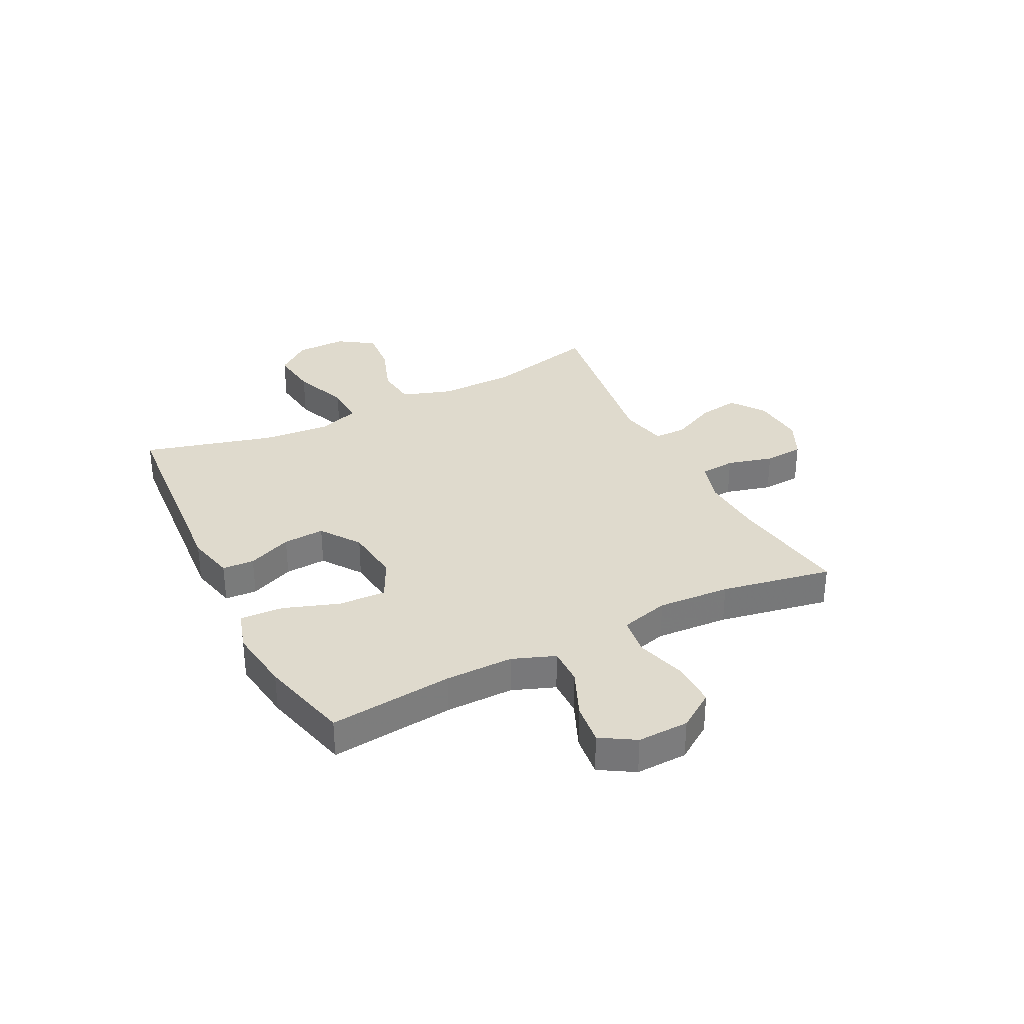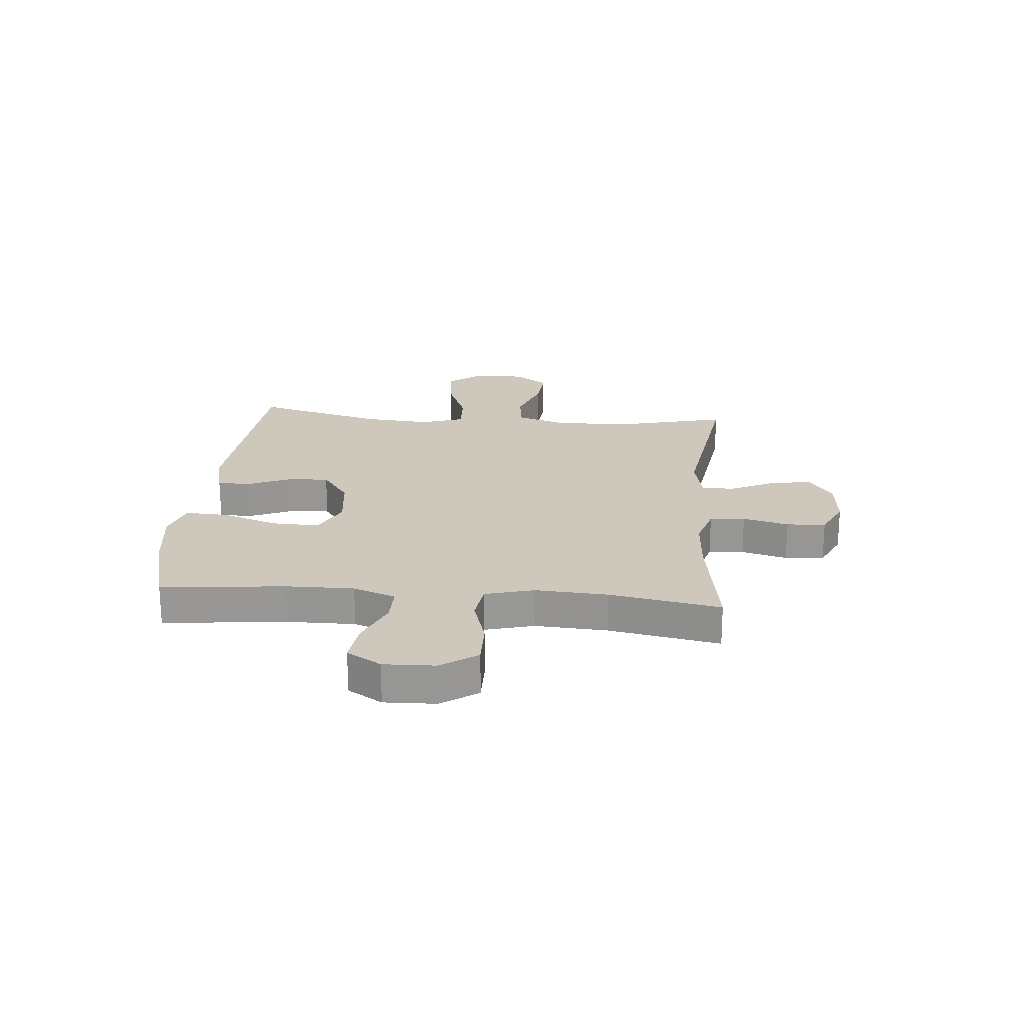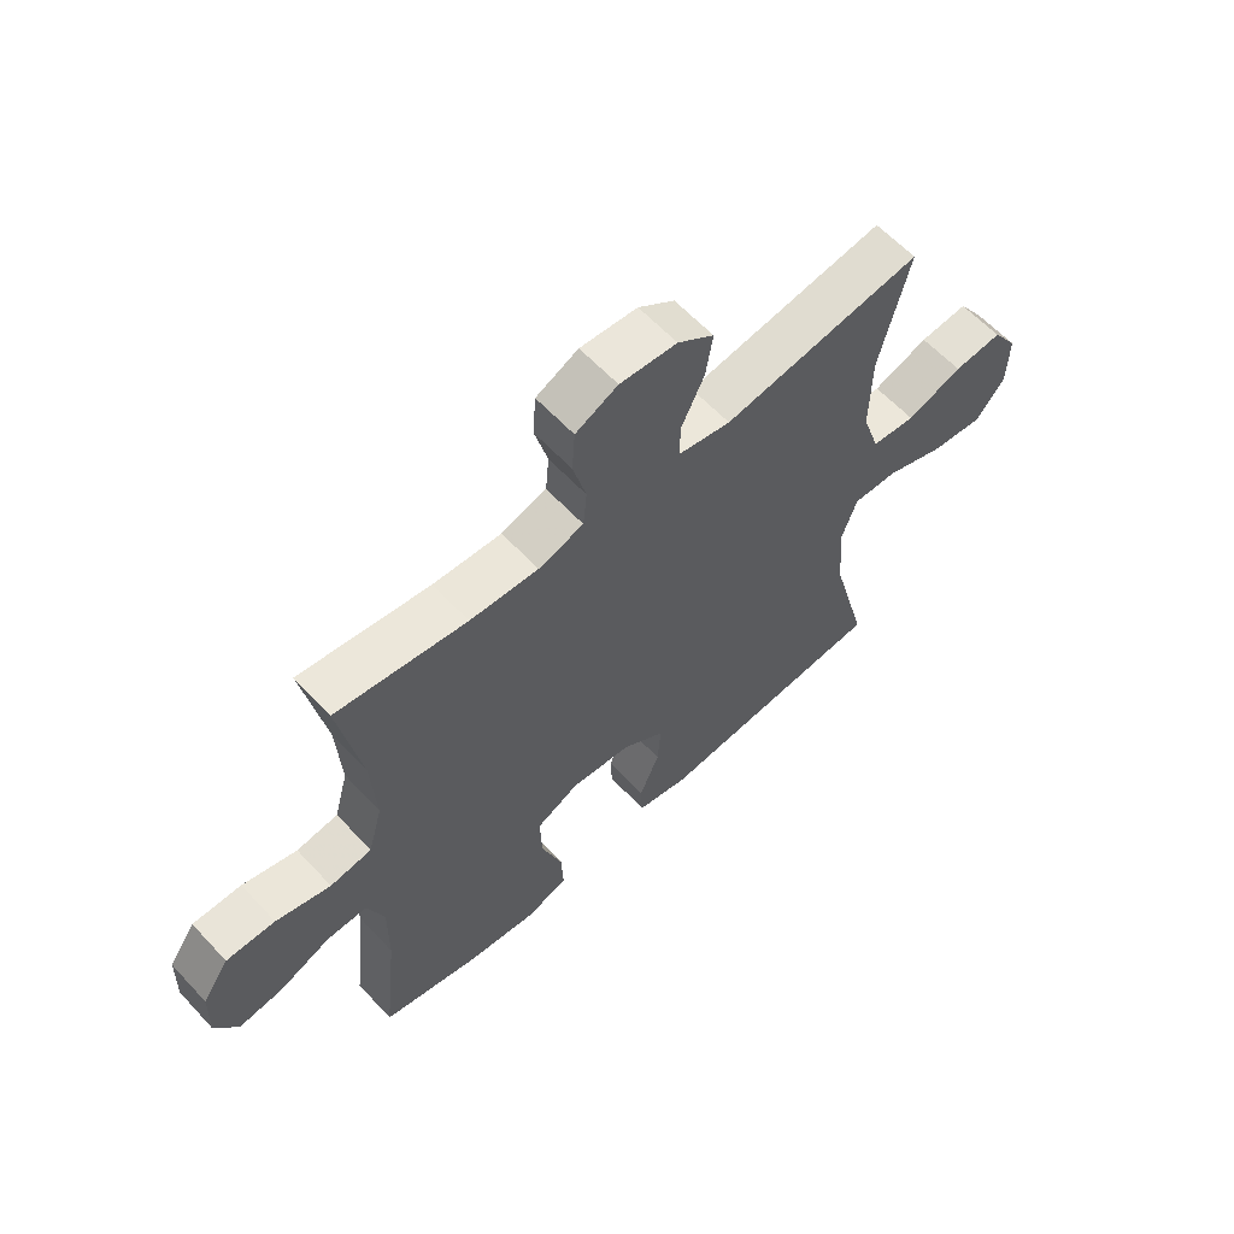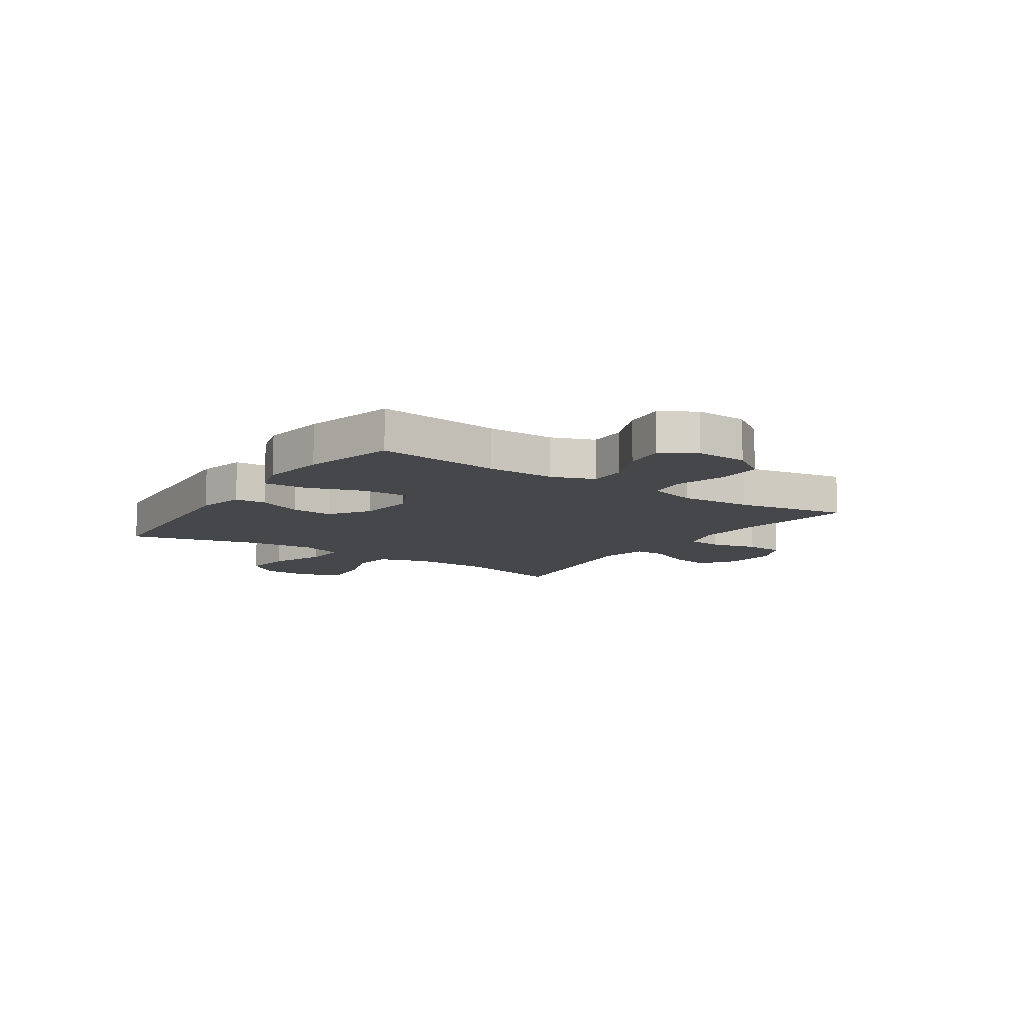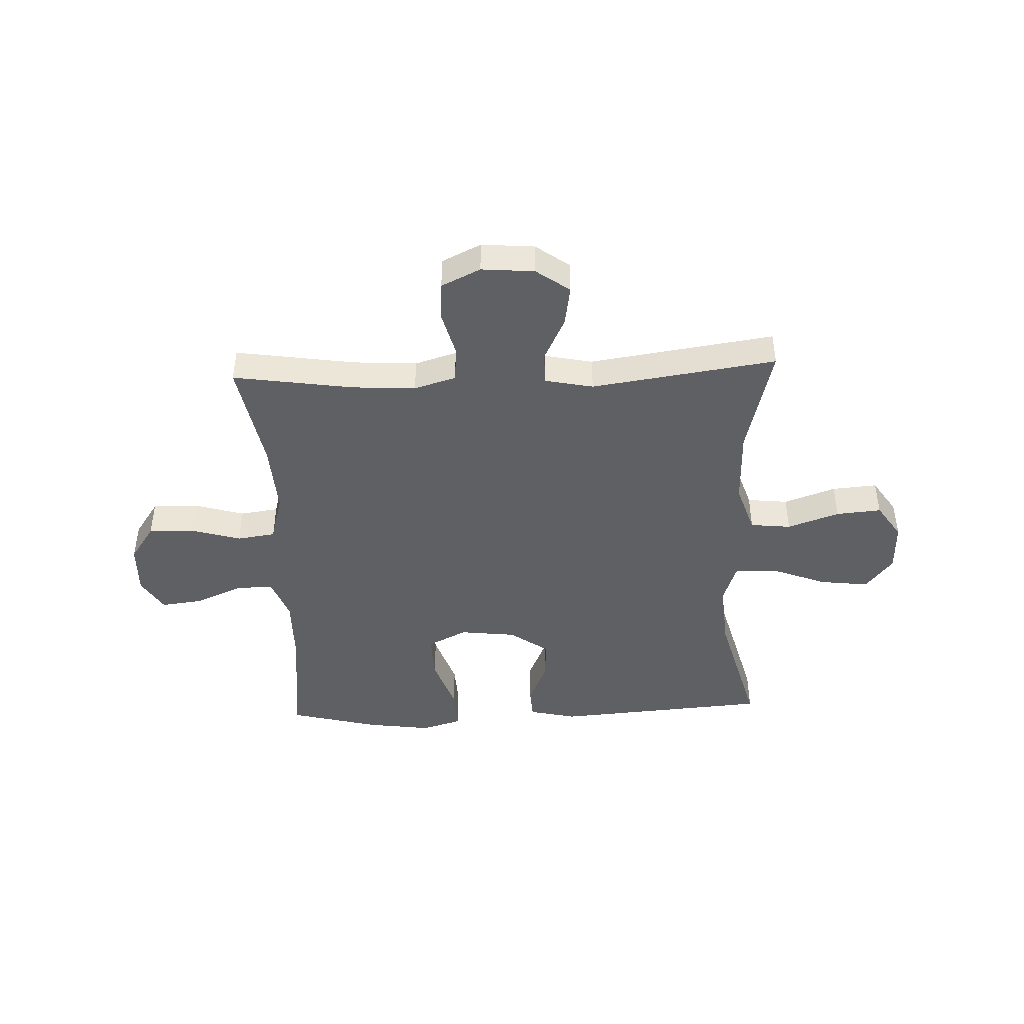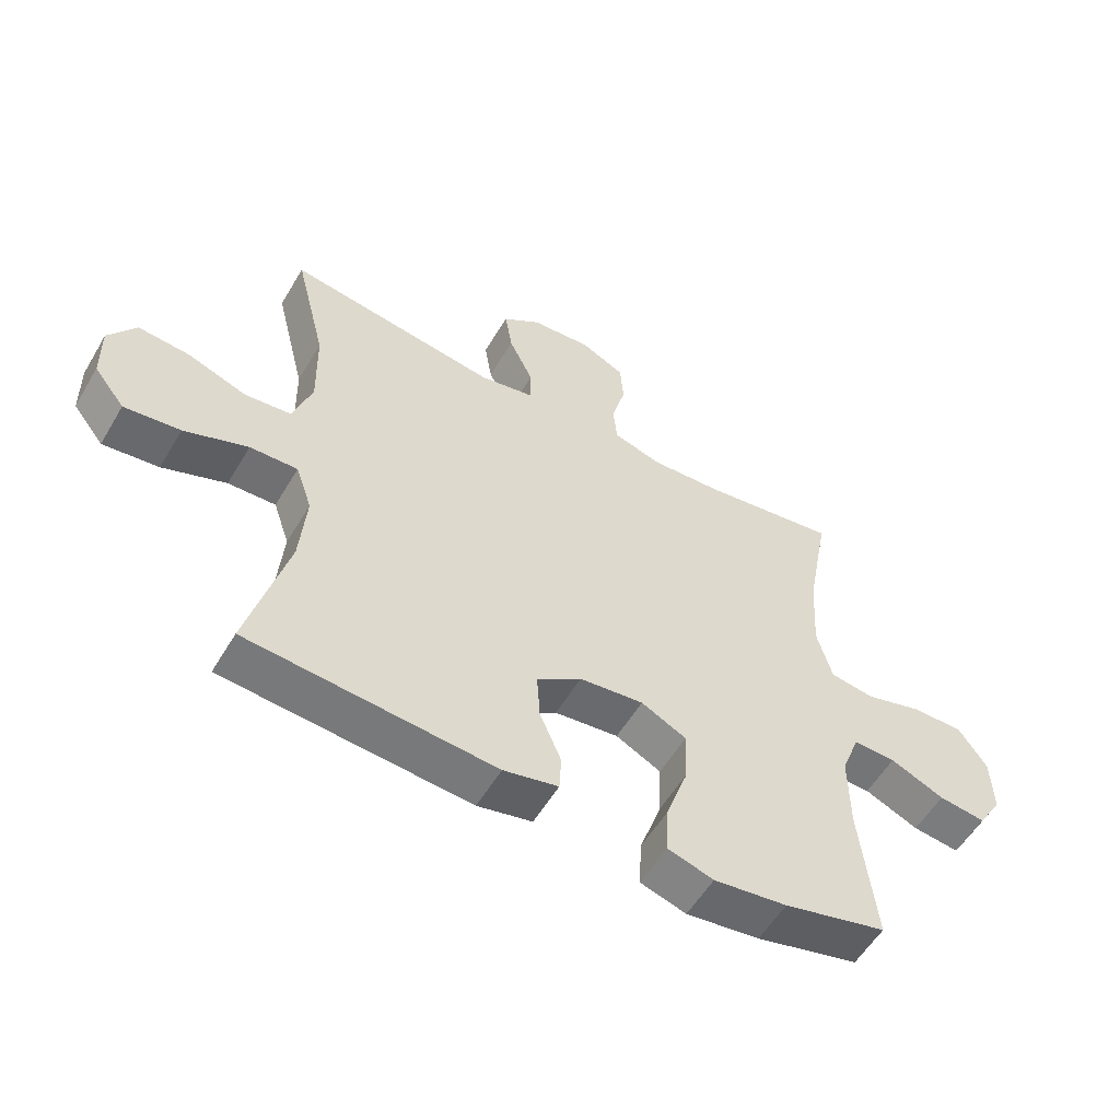
<metadata>
{"format":"obj","ext":"obj","renderer":"f3d","projection":"perspective","resolution":1024,"background":"white","views":[{"elev":32.8,"azim":-116.7,"up":"+Y"},{"elev":21.9,"azim":-85.1,"up":"+Y"},{"elev":60.9,"azim":-42.7,"up":"+Z"},{"elev":-10.4,"azim":-124.1,"up":"+Y"},{"elev":-44.3,"azim":2.3,"up":"+Y"},{"elev":-56.0,"azim":149.6,"up":"+Z"}]}
</metadata>
<code>
v -0.5 0.07 0.5
v -0.281 0.07 0.467
v -0.166 0.07 0.46
v -0.09 0.07 0.483
v -0.084 0.07 0.547
v -0.106 0.07 0.63
v -0.101 0.07 0.701
v -0.03 0.07 0.735
v 0.066 0.07 0.727
v 0.127 0.07 0.683
v 0.115 0.07 0.609
v 0.076 0.07 0.528
v 0.076 0.07 0.469
v 0.164 0.07 0.451
v 0.5 0.07 0.5
v 0.45 0.07 0.298
v 0.447 0.07 0.159
v 0.477 0.07 0.068
v 0.551 0.07 0.06
v 0.645 0.07 0.093
v 0.727 0.07 0.1
v 0.77 0.07 0.036
v 0.768 0.07 -0.056
v 0.719 0.07 -0.118
v 0.63 0.07 -0.107
v 0.529 0.07 -0.068
v 0.453 0.07 -0.065
v 0.427 0.07 -0.141
v 0.437 0.07 -0.264
v 0.5 0.07 -0.5
v 0.108 0.07 -0.53
v 0.021 0.07 -0.51
v 0.018 0.07 -0.452
v 0.052 0.07 -0.372
v 0.057 0.07 -0.297
v -0.014 0.07 -0.247
v -0.116 0.07 -0.235
v -0.188 0.07 -0.271
v -0.185 0.07 -0.356
v -0.15 0.07 -0.458
v -0.146 0.07 -0.536
v -0.219 0.07 -0.558
v -0.336 0.07 -0.542
v -0.5 0.07 -0.5
v -0.476 0.07 -0.276
v -0.475 0.07 -0.153
v -0.504 0.07 -0.076
v -0.572 0.07 -0.077
v -0.658 0.07 -0.114
v -0.733 0.07 -0.123
v -0.771 0.07 -0.061
v -0.768 0.07 0.032
v -0.723 0.07 0.098
v -0.641 0.07 0.097
v -0.549 0.07 0.07
v -0.479 0.07 0.08
v -0.455 0.07 0.168
v -0.463 0.07 0.299
v -0.5 0 0.5
v -0.281 0 0.467
v -0.166 0 0.46
v -0.09 0 0.483
v -0.084 0 0.547
v -0.106 0 0.63
v -0.101 0 0.701
v -0.03 0 0.735
v 0.066 0 0.727
v 0.127 0 0.683
v 0.115 0 0.609
v 0.076 0 0.528
v 0.076 0 0.469
v 0.164 0 0.451
v 0.5 0 0.5
v 0.45 0 0.298
v 0.447 0 0.159
v 0.477 0 0.068
v 0.551 0 0.06
v 0.645 0 0.093
v 0.727 0 0.1
v 0.77 0 0.036
v 0.768 0 -0.056
v 0.719 0 -0.118
v 0.63 0 -0.107
v 0.529 0 -0.068
v 0.453 0 -0.065
v 0.427 0 -0.141
v 0.437 0 -0.264
v 0.5 0 -0.5
v 0.108 0 -0.53
v 0.021 0 -0.51
v 0.018 0 -0.452
v 0.052 0 -0.372
v 0.057 0 -0.297
v -0.014 0 -0.247
v -0.116 0 -0.235
v -0.188 0 -0.271
v -0.185 0 -0.356
v -0.15 0 -0.458
v -0.146 0 -0.536
v -0.219 0 -0.558
v -0.336 0 -0.542
v -0.5 0 -0.5
v -0.476 0 -0.276
v -0.475 0 -0.153
v -0.504 0 -0.076
v -0.572 0 -0.077
v -0.658 0 -0.114
v -0.733 0 -0.123
v -0.771 0 -0.061
v -0.768 0 0.032
v -0.723 0 0.098
v -0.641 0 0.097
v -0.549 0 0.07
v -0.479 0 0.08
v -0.455 0 0.168
v -0.463 0 0.299
f 52 53 54 55
f 52 55 56
f 51 52 56
f 48 49 50 51
f 47 48 51 56
f 46 47 56 57
f 42 43 44 45
f 42 45 46 57
f 39 40 41 42
f 38 39 42 57
f 31 32 33 34
f 29 30 31 34
f 28 29 34 35
f 27 28 35 36
f 23 24 25 26
f 23 26 27
f 22 23 27
f 19 20 21 22
f 18 19 22 27
f 17 18 27 36
f 14 15 16
f 13 14 16 17
f 9 10 11 12
f 9 12 13
f 8 9 13
f 5 6 7 8
f 4 5 8 13
f 3 4 13 17
f 58 1 2
f 37 38 57 58
f 17 36 37 58
f 2 3 17 58
f 113 112 111 110
f 114 113 110
f 114 110 109
f 109 108 107 106
f 114 109 106 105
f 115 114 105 104
f 103 102 101 100
f 115 104 103 100
f 100 99 98 97
f 115 100 97 96
f 92 91 90 89
f 92 89 88 87
f 93 92 87 86
f 94 93 86 85
f 84 83 82 81
f 85 84 81
f 85 81 80
f 80 79 78 77
f 85 80 77 76
f 94 85 76 75
f 74 73 72
f 75 74 72 71
f 70 69 68 67
f 71 70 67
f 71 67 66
f 66 65 64 63
f 71 66 63 62
f 75 71 62 61
f 60 59 116
f 116 115 96 95
f 116 95 94 75
f 116 75 61 60
f 1 59 60 2
f 2 60 61 3
f 3 61 62 4
f 4 62 63 5
f 5 63 64 6
f 6 64 65 7
f 7 65 66 8
f 8 66 67 9
f 9 67 68 10
f 10 68 69 11
f 11 69 70 12
f 12 70 71 13
f 13 71 72 14
f 14 72 73 15
f 15 73 74 16
f 16 74 75 17
f 17 75 76 18
f 18 76 77 19
f 19 77 78 20
f 20 78 79 21
f 21 79 80 22
f 22 80 81 23
f 23 81 82 24
f 24 82 83 25
f 25 83 84 26
f 26 84 85 27
f 27 85 86 28
f 28 86 87 29
f 29 87 88 30
f 30 88 89 31
f 31 89 90 32
f 32 90 91 33
f 33 91 92 34
f 34 92 93 35
f 35 93 94 36
f 36 94 95 37
f 37 95 96 38
f 38 96 97 39
f 39 97 98 40
f 40 98 99 41
f 41 99 100 42
f 42 100 101 43
f 43 101 102 44
f 44 102 103 45
f 45 103 104 46
f 46 104 105 47
f 47 105 106 48
f 48 106 107 49
f 49 107 108 50
f 50 108 109 51
f 51 109 110 52
f 52 110 111 53
f 53 111 112 54
f 54 112 113 55
f 55 113 114 56
f 56 114 115 57
f 57 115 116 58
f 58 116 59 1

</code>
